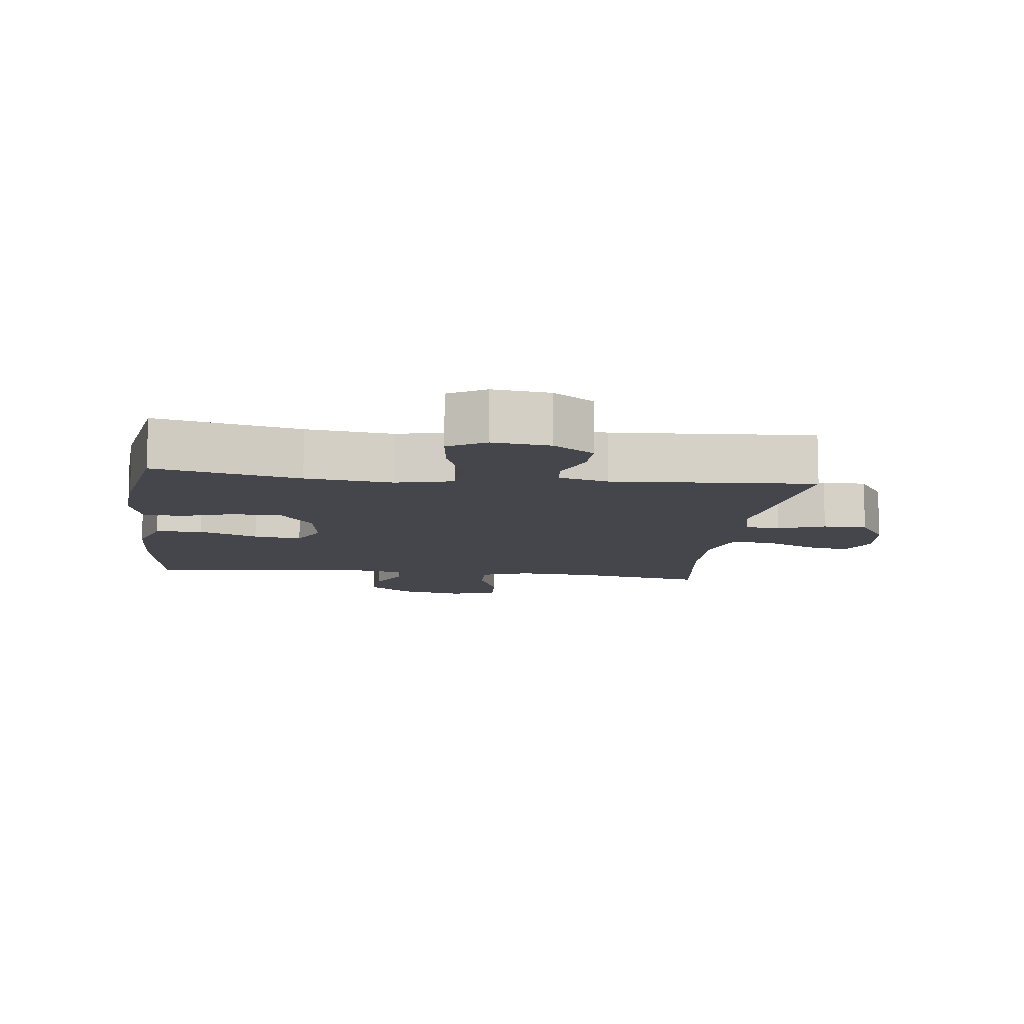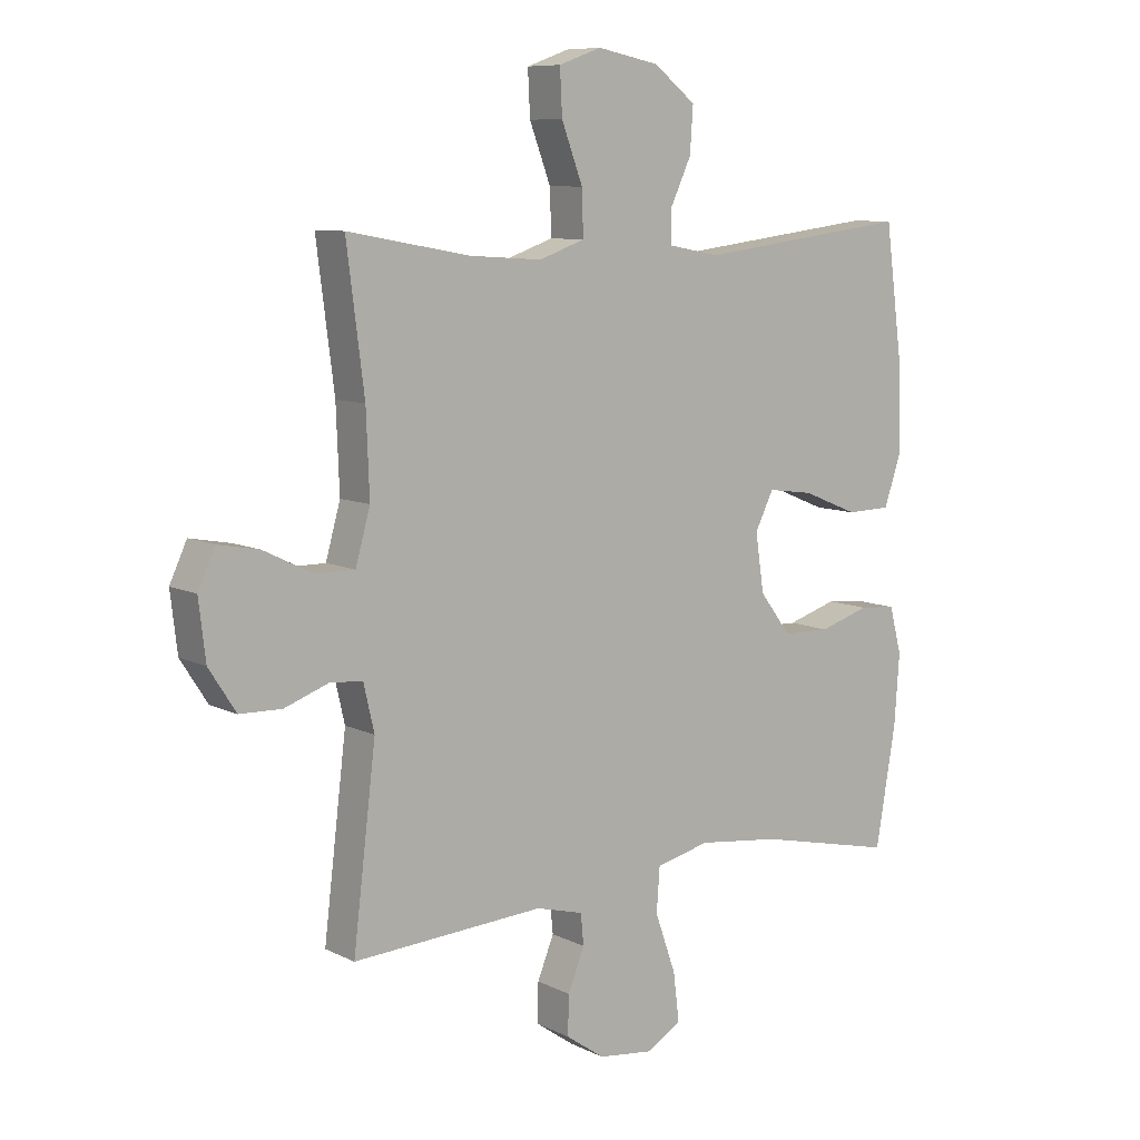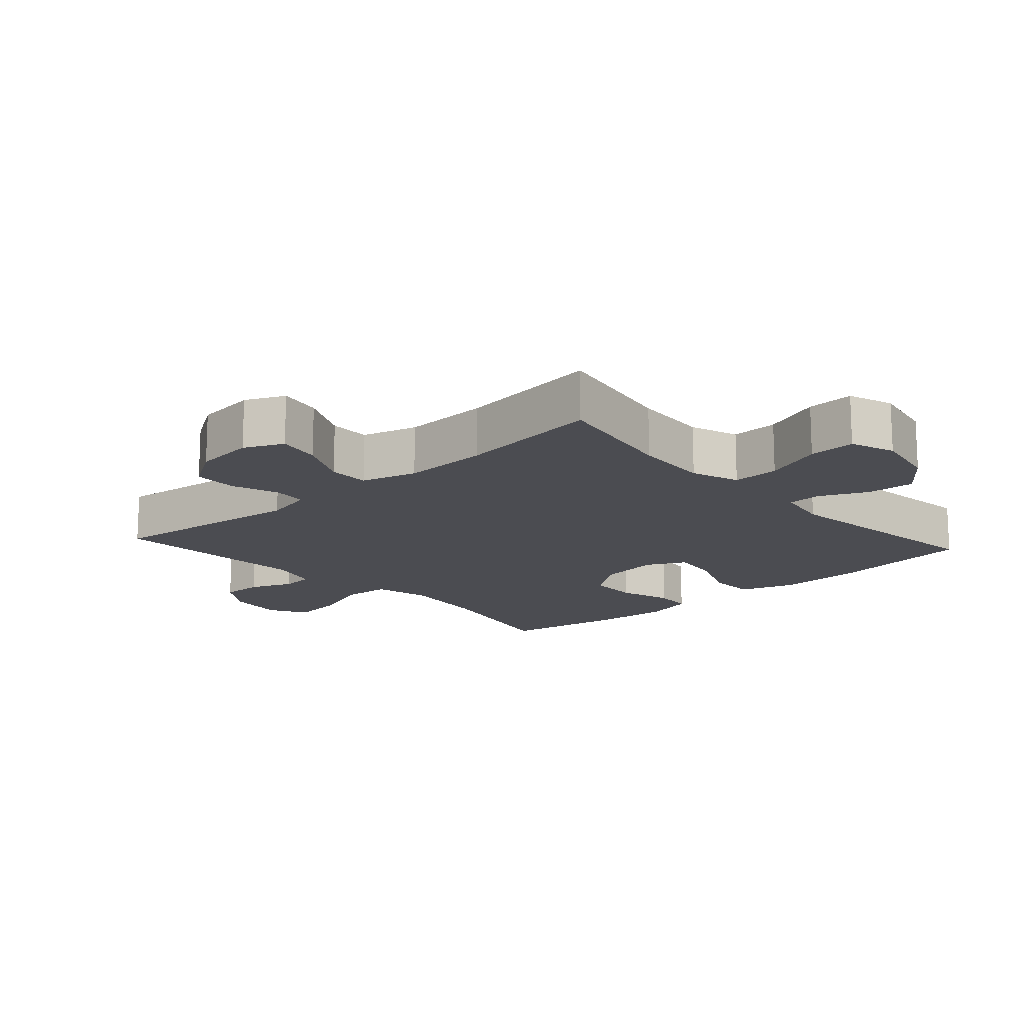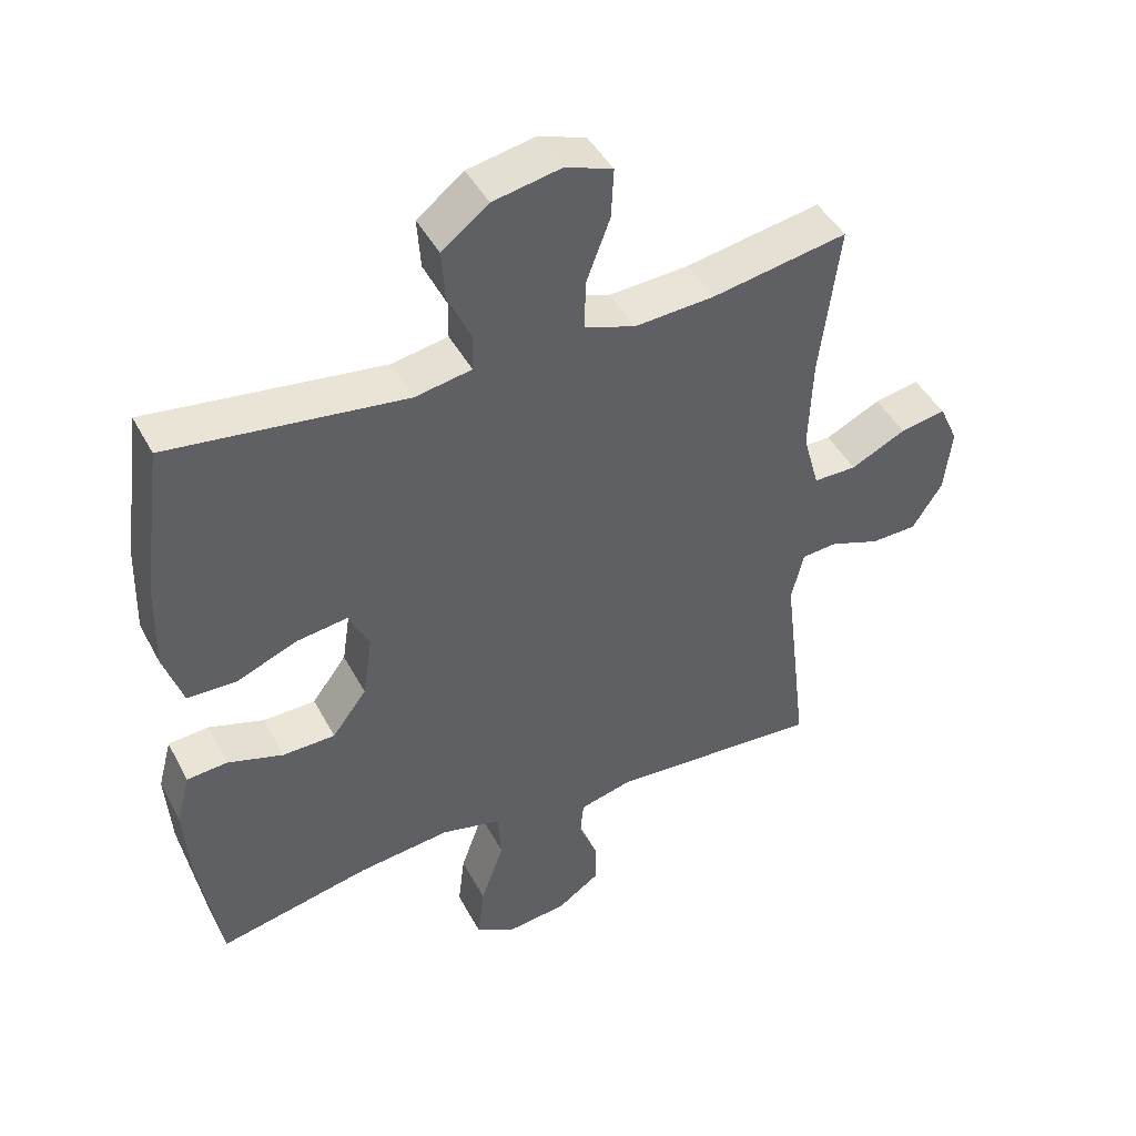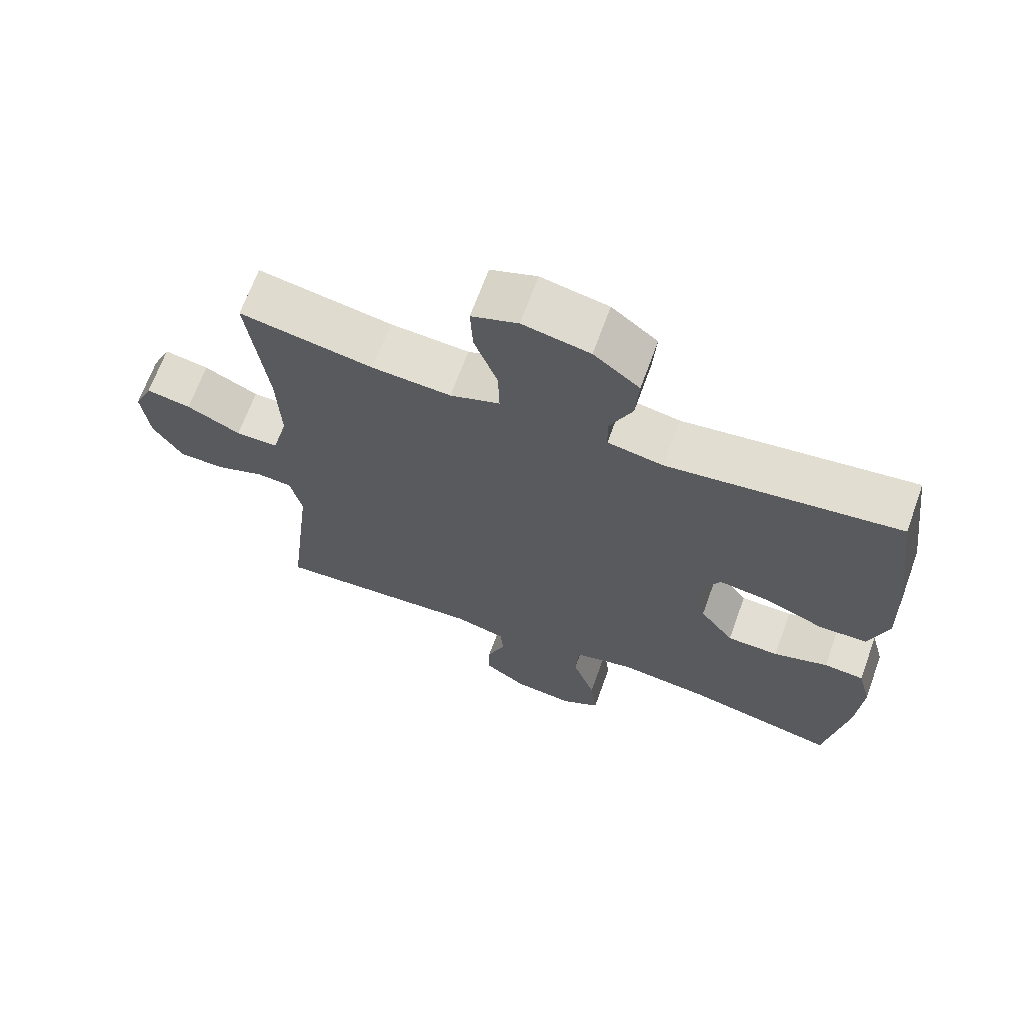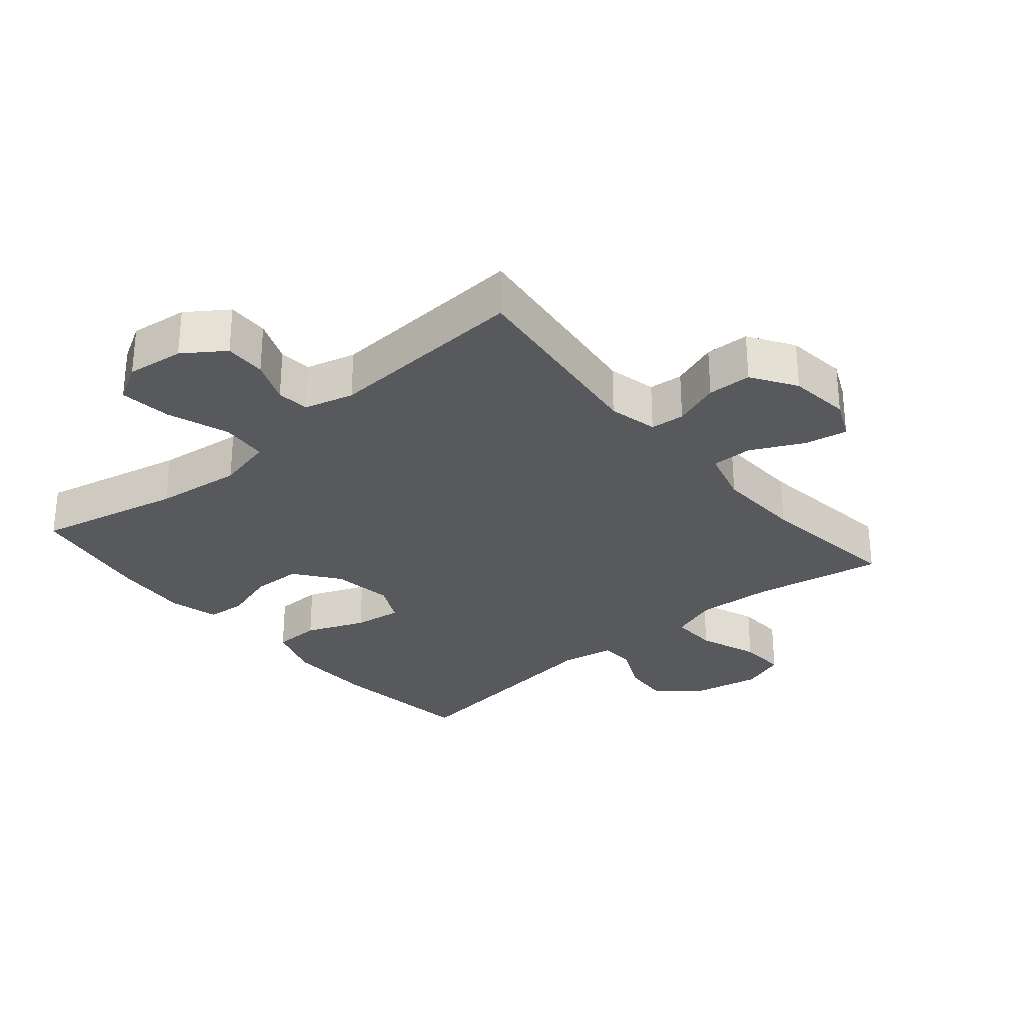
<metadata>
{"format":"obj","ext":"obj","renderer":"f3d","projection":"perspective","resolution":1024,"background":"white","views":[{"elev":-10.1,"azim":173.1,"up":"+Y"},{"elev":8.8,"azim":-37.6,"up":"+Z"},{"elev":-15.4,"azim":-48.0,"up":"+Y"},{"elev":44.6,"azim":153.5,"up":"+Z"},{"elev":67.2,"azim":19.9,"up":"+Z"},{"elev":-29.8,"azim":-139.8,"up":"+Y"}]}
</metadata>
<code>
o path2326
v -0.4438 0.0375 0.267
v -0.4385 0.0375 0.1302
v -0.4628 0.0375 0.04291
v -0.5278 0.0375 0.04307
v -0.6101 0.0375 0.08359
v -0.6782 0.0375 0.0962
v -0.7066 0.0375 0.03424
v -0.6953 0.0375 -0.06243
v -0.6504 0.0375 -0.1323
v -0.5807 0.0375 -0.1341
v -0.5071 0.0375 -0.1074
v -0.4531 0.0375 -0.1118
v -0.4353 0.0375 -0.1889
v -0.4731 0.0375 -0.5044
v -0.155 0.0375 -0.4846
v -0.07684 0.0375 -0.5053
v -0.07177 0.0375 -0.5568
v -0.09927 0.0375 -0.6249
v -0.1007 0.0375 -0.6904
v -0.0369 0.0375 -0.7349
v 0.05356 0.0375 -0.7459
v 0.1126 0.0375 -0.712
v 0.1027 0.0375 -0.6305
v 0.06813 0.0375 -0.5327
v 0.07354 0.0375 -0.4588
v 0.1633 0.0375 -0.4377
v 0.3002 0.0375 -0.4539
v 0.5288 0.0375 -0.5044
v 0.562 0.0375 -0.3078
v 0.5704 0.0375 -0.1901
v 0.5501 0.0375 -0.1129
v 0.4891 0.0375 -0.1077
v 0.406 0.0375 -0.1337
v 0.327 0.0375 -0.1318
v 0.2751 0.0375 -0.0629
v 0.2609 0.0375 0.0327
v 0.2915 0.0375 0.09478
v 0.3673 0.0375 0.08428
v 0.4598 0.0375 0.04662
v 0.5336 0.0375 0.04838
v 0.5627 0.0375 0.1354
v 0.5588 0.0375 0.2705
v 0.5288 0.0375 0.4973
v 0.1748 0.0375 0.4524
v 0.08992 0.0375 0.468
v 0.08823 0.0375 0.5213
v 0.1235 0.0375 0.5968
v 0.1286 0.0375 0.6721
v 0.05875 0.0375 0.7267
v -0.04377 0.0375 0.747
v -0.1146 0.0375 0.7216
v -0.1109 0.0375 0.6472
v -0.07565 0.0375 0.5537
v -0.0734 0.0375 0.4795
v -0.1491 0.0375 0.4527
v -0.2696 0.0375 0.4606
v -0.4731 0.0375 0.4973
v -0.4438 -0.0375 0.267
v -0.4385 -0.0375 0.1302
v -0.4628 -0.0375 0.04291
v -0.5278 -0.0375 0.04307
v -0.6101 -0.0375 0.08359
v -0.6782 -0.0375 0.0962
v -0.7066 -0.0375 0.03424
v -0.6953 -0.0375 -0.06243
v -0.6504 -0.0375 -0.1323
v -0.5807 -0.0375 -0.1341
v -0.5071 -0.0375 -0.1074
v -0.4531 -0.0375 -0.1118
v -0.4353 -0.0375 -0.1889
v -0.4731 -0.0375 -0.5044
v -0.155 -0.0375 -0.4846
v -0.07684 -0.0375 -0.5053
v -0.07177 -0.0375 -0.5568
v -0.09927 -0.0375 -0.6249
v -0.1007 -0.0375 -0.6904
v -0.0369 -0.0375 -0.7349
v 0.05356 -0.0375 -0.7459
v 0.1126 -0.0375 -0.712
v 0.1027 -0.0375 -0.6305
v 0.06813 -0.0375 -0.5327
v 0.07354 -0.0375 -0.4588
v 0.1633 -0.0375 -0.4377
v 0.3002 -0.0375 -0.4539
v 0.5288 -0.0375 -0.5044
v 0.562 -0.0375 -0.3078
v 0.5704 -0.0375 -0.1901
v 0.5501 -0.0375 -0.1129
v 0.4891 -0.0375 -0.1077
v 0.406 -0.0375 -0.1337
v 0.327 -0.0375 -0.1318
v 0.2751 -0.0375 -0.0629
v 0.2609 -0.0375 0.0327
v 0.2915 -0.0375 0.09478
v 0.3673 -0.0375 0.08428
v 0.4598 -0.0375 0.04662
v 0.5336 -0.0375 0.04838
v 0.5627 -0.0375 0.1354
v 0.5588 -0.0375 0.2705
v 0.5288 -0.0375 0.4973
v 0.1748 -0.0375 0.4524
v 0.08992 -0.0375 0.468
v 0.08823 -0.0375 0.5213
v 0.1235 -0.0375 0.5968
v 0.1286 -0.0375 0.6721
v 0.05875 -0.0375 0.7267
v -0.04377 -0.0375 0.747
v -0.1146 -0.0375 0.7216
v -0.1109 -0.0375 0.6472
v -0.07565 -0.0375 0.5537
v -0.0734 -0.0375 0.4795
v -0.1491 -0.0375 0.4527
v -0.2696 -0.0375 0.4606
v -0.4731 -0.0375 0.4973
v -0.0369 0.0375 -0.7349
v 0.05356 0.0375 -0.7459
v 0.1126 0.0375 -0.712
v 0.1126 0.0375 -0.712
v -0.1007 0.0375 -0.6904
v 0.1027 0.0375 -0.6305
v -0.09927 0.0375 -0.6249
v 0.06813 0.0375 -0.5327
v -0.07177 0.0375 -0.5568
v -0.07684 0.0375 -0.5053
v -0.07684 0.0375 -0.5053
v 0.07354 0.0375 -0.4588
v 0.07354 0.0375 -0.4588
v -0.155 0.0375 -0.4846
v -0.4731 0.0375 -0.5044
v -0.4731 0.0375 -0.5044
v 0.3002 0.0375 -0.4539
v 0.5288 0.0375 -0.5044
v 0.5288 0.0375 -0.5044
v 0.1633 0.0375 -0.4377
v 0.562 0.0375 -0.3078
v 0.5704 0.0375 -0.1901
v -0.4353 0.0375 -0.1889
v 0.5501 0.0375 -0.1129
v 0.5501 0.0375 -0.1129
v -0.4531 0.0375 -0.1118
v -0.4531 0.0375 -0.1118
v 0.406 0.0375 -0.1337
v 0.327 0.0375 -0.1318
v -0.6504 0.0375 -0.1323
v -0.5807 0.0375 -0.1341
v -0.5071 0.0375 -0.1074
v 0.4891 0.0375 -0.1077
v -0.6953 0.0375 -0.06243
v 0.2751 0.0375 -0.0629
v 0.2609 0.0375 0.0327
v -0.7066 0.0375 0.03424
v 0.2915 0.0375 0.09478
v 0.2915 0.0375 0.09478
v -0.6782 0.0375 0.0962
v -0.6782 0.0375 0.0962
v -0.4628 0.0375 0.04291
v -0.4628 0.0375 0.04291
v -0.5278 0.0375 0.04307
v -0.4385 0.0375 0.1302
v -0.6101 0.0375 0.08359
v 0.3673 0.0375 0.08428
v 0.4598 0.0375 0.04662
v 0.5336 0.0375 0.04838
v 0.5336 0.0375 0.04838
v 0.5627 0.0375 0.1354
v -0.4438 0.0375 0.267
v 0.5588 0.0375 0.2705
v 0.1748 0.0375 0.4524
v 0.08992 0.0375 0.468
v 0.08992 0.0375 0.468
v -0.1491 0.0375 0.4527
v -0.2696 0.0375 0.4606
v -0.0734 0.0375 0.4795
v -0.0734 0.0375 0.4795
v 0.08823 0.0375 0.5213
v -0.4731 0.0375 0.4973
v -0.4731 0.0375 0.4973
v 0.5288 0.0375 0.4973
v 0.5288 0.0375 0.4973
v -0.07565 0.0375 0.5537
v 0.1235 0.0375 0.5968
v -0.1109 0.0375 0.6472
v 0.1286 0.0375 0.6721
v -0.1146 0.0375 0.7216
v -0.1146 0.0375 0.7216
v 0.05875 0.0375 0.7267
v -0.04377 0.0375 0.747
v -0.0369 -0.0375 -0.7349
v 0.05356 -0.0375 -0.7459
v 0.1126 -0.0375 -0.712
v 0.1126 -0.0375 -0.712
v -0.1007 -0.0375 -0.6904
v 0.1027 -0.0375 -0.6305
v -0.09927 -0.0375 -0.6249
v 0.06813 -0.0375 -0.5327
v -0.07177 -0.0375 -0.5568
v -0.07684 -0.0375 -0.5053
v -0.07684 -0.0375 -0.5053
v 0.07354 -0.0375 -0.4588
v 0.07354 -0.0375 -0.4588
v -0.155 -0.0375 -0.4846
v -0.4731 -0.0375 -0.5044
v -0.4731 -0.0375 -0.5044
v 0.3002 -0.0375 -0.4539
v 0.5288 -0.0375 -0.5044
v 0.5288 -0.0375 -0.5044
v 0.1633 -0.0375 -0.4377
v 0.562 -0.0375 -0.3078
v 0.5704 -0.0375 -0.1901
v -0.4353 -0.0375 -0.1889
v 0.5501 -0.0375 -0.1129
v 0.5501 -0.0375 -0.1129
v -0.4531 -0.0375 -0.1118
v -0.4531 -0.0375 -0.1118
v 0.406 -0.0375 -0.1337
v 0.327 -0.0375 -0.1318
v -0.6504 -0.0375 -0.1323
v -0.5807 -0.0375 -0.1341
v -0.5071 -0.0375 -0.1074
v 0.4891 -0.0375 -0.1077
v -0.6953 -0.0375 -0.06243
v 0.2751 -0.0375 -0.0629
v 0.2609 -0.0375 0.0327
v -0.7066 -0.0375 0.03424
v 0.2915 -0.0375 0.09478
v 0.2915 -0.0375 0.09478
v -0.6782 -0.0375 0.0962
v -0.6782 -0.0375 0.0962
v -0.4628 -0.0375 0.04291
v -0.4628 -0.0375 0.04291
v -0.5278 -0.0375 0.04307
v -0.4385 -0.0375 0.1302
v -0.6101 -0.0375 0.08359
v 0.3673 -0.0375 0.08428
v 0.4598 -0.0375 0.04662
v 0.5336 -0.0375 0.04838
v 0.5336 -0.0375 0.04838
v 0.5627 -0.0375 0.1354
v -0.4438 -0.0375 0.267
v 0.5588 -0.0375 0.2705
v 0.1748 -0.0375 0.4524
v 0.08992 -0.0375 0.468
v 0.08992 -0.0375 0.468
v -0.1491 -0.0375 0.4527
v -0.2696 -0.0375 0.4606
v -0.0734 -0.0375 0.4795
v -0.0734 -0.0375 0.4795
v 0.08823 -0.0375 0.5213
v -0.4731 -0.0375 0.4973
v -0.4731 -0.0375 0.4973
v 0.5288 -0.0375 0.4973
v 0.5288 -0.0375 0.4973
v -0.07565 -0.0375 0.5537
v 0.1235 -0.0375 0.5968
v -0.1109 -0.0375 0.6472
v 0.1286 -0.0375 0.6721
v -0.1146 -0.0375 0.7216
v -0.1146 -0.0375 0.7216
v 0.05875 -0.0375 0.7267
v -0.04377 -0.0375 0.747
f 224 221 233
f 229 219 213
f 256 259 254
f 244 242 246
f 218 221 217
f 218 231 221
f 220 209 211
f 253 259 255
f 232 244 239
f 204 216 207
f 231 219 229
f 210 199 222
f 208 204 205
f 240 234 238
f 239 245 249
f 222 207 216
f 219 231 218
f 242 225 241
f 257 255 260
f 216 204 215
f 223 213 222
f 234 235 238
f 197 195 199
f 210 201 199
f 193 189 190
f 229 213 223
f 229 223 232
f 239 244 245
f 196 195 197
f 233 221 231
f 260 255 259
f 241 225 240
f 188 193 194
f 244 232 223
f 254 253 248
f 194 193 196
f 244 223 242
f 195 196 193
f 259 253 254
f 227 224 233
f 201 210 202
f 192 188 194
f 213 210 222
f 253 246 248
f 225 234 240
f 215 208 209
f 248 246 242
f 238 235 236
f 189 193 188
f 242 223 225
f 215 209 220
f 199 207 222
f 208 215 204
f 201 197 199
f 241 240 251
f 20 21 78 77
f 21 118 191 78
f 19 20 77 76
f 22 23 80 79
f 18 19 76 75
f 23 24 81 80
f 17 18 75 74
f 125 17 74 198
f 24 127 200 81
f 15 16 73 72
f 130 15 72 203
f 27 133 206 84
f 25 26 83 82
f 26 27 84 83
f 28 29 86 85
f 29 30 87 86
f 13 14 71 70
f 30 139 212 87
f 141 13 70 214
f 33 34 91 90
f 9 10 67 66
f 10 11 68 67
f 32 33 90 89
f 31 32 89 88
f 8 9 66 65
f 34 35 92 91
f 11 12 69 68
f 35 36 93 92
f 7 8 65 64
f 36 153 226 93
f 155 7 64 228
f 157 4 61 230
f 2 3 60 59
f 5 6 63 62
f 4 5 62 61
f 38 39 96 95
f 39 164 237 96
f 40 41 98 97
f 37 38 95 94
f 1 2 59 58
f 41 42 99 98
f 44 170 243 101
f 55 56 113 112
f 174 55 112 247
f 45 46 103 102
f 177 1 58 250
f 179 44 101 252
f 42 43 100 99
f 53 54 111 110
f 56 57 114 113
f 46 47 104 103
f 52 53 110 109
f 47 48 105 104
f 185 52 109 258
f 48 49 106 105
f 50 51 108 107
f 49 50 107 106
f 151 160 148
f 156 140 146
f 183 181 186
f 171 173 169
f 145 144 148
f 145 148 158
f 147 138 136
f 180 182 186
f 159 166 171
f 131 134 143
f 158 156 146
f 137 149 126
f 135 132 131
f 167 165 161
f 166 176 172
f 149 143 134
f 146 145 158
f 169 168 152
f 184 187 182
f 143 142 131
f 150 149 140
f 161 165 162
f 124 126 122
f 137 126 128
f 120 117 116
f 156 150 140
f 156 159 150
f 166 172 171
f 123 124 122
f 160 158 148
f 187 186 182
f 168 167 152
f 115 121 120
f 171 150 159
f 181 175 180
f 121 123 120
f 171 169 150
f 122 120 123
f 186 181 180
f 154 160 151
f 128 129 137
f 119 121 115
f 140 149 137
f 180 175 173
f 152 167 161
f 142 136 135
f 175 169 173
f 165 163 162
f 116 115 120
f 169 152 150
f 142 147 136
f 126 149 134
f 135 131 142
f 128 126 124
f 168 178 167

</code>
